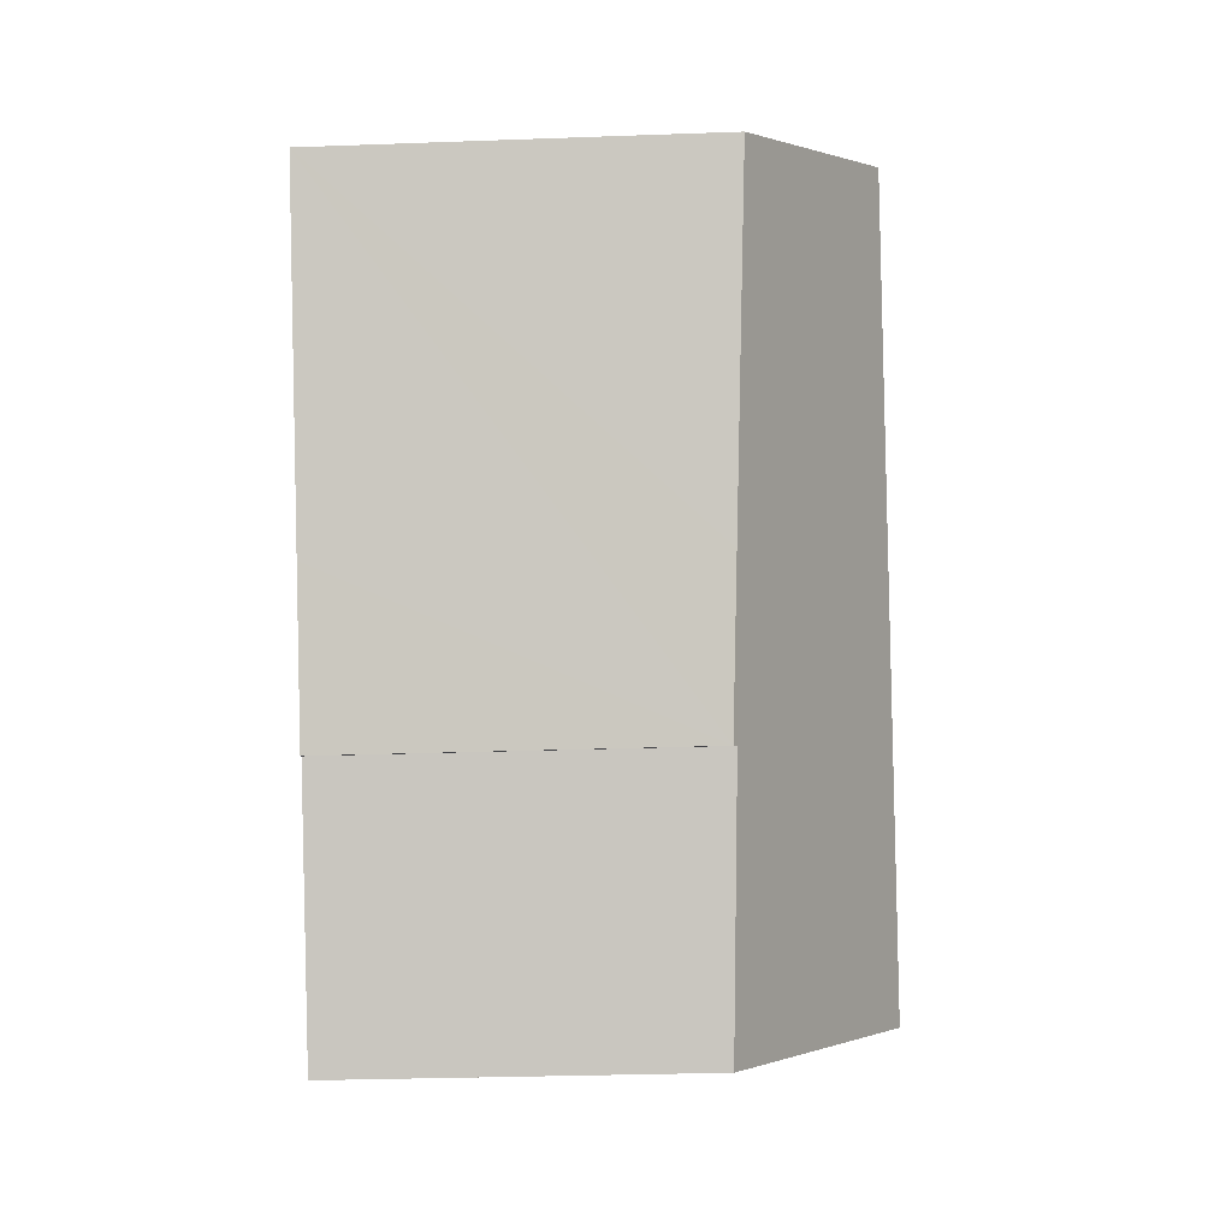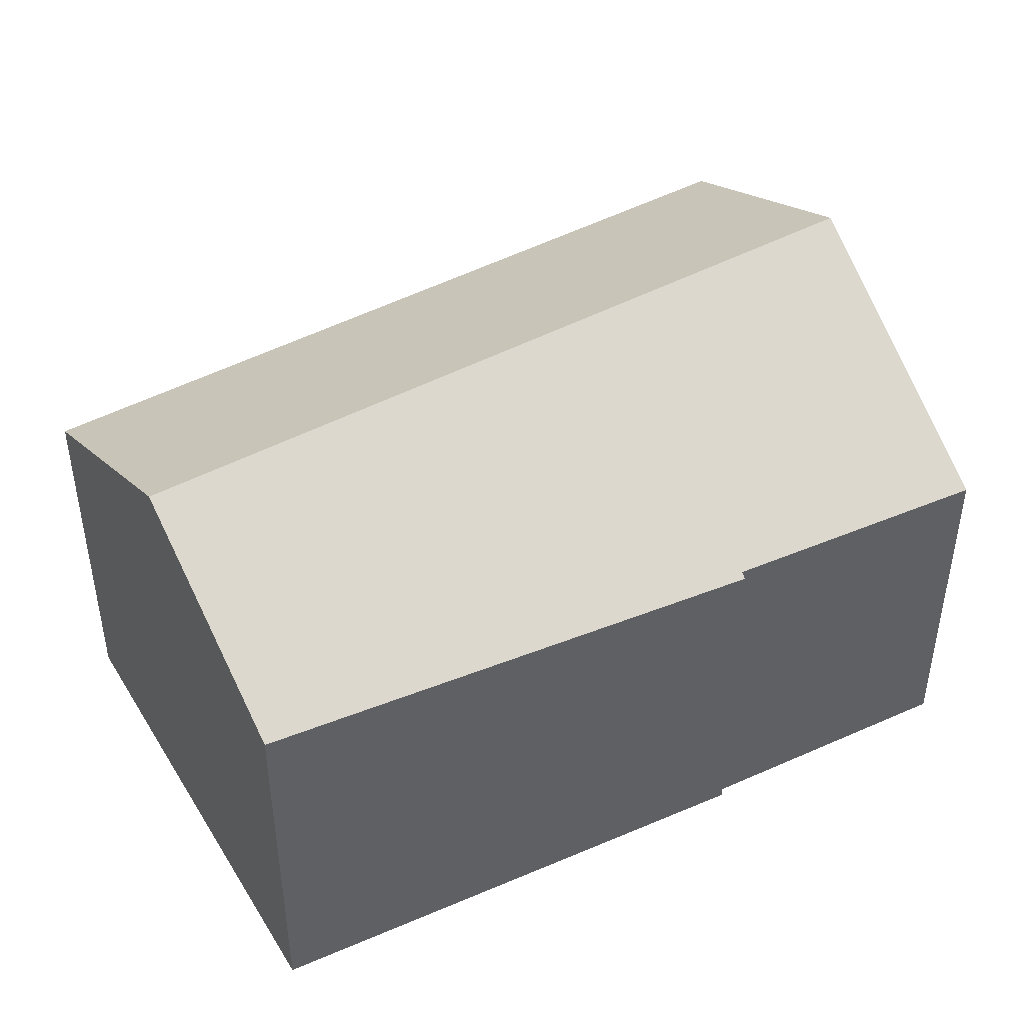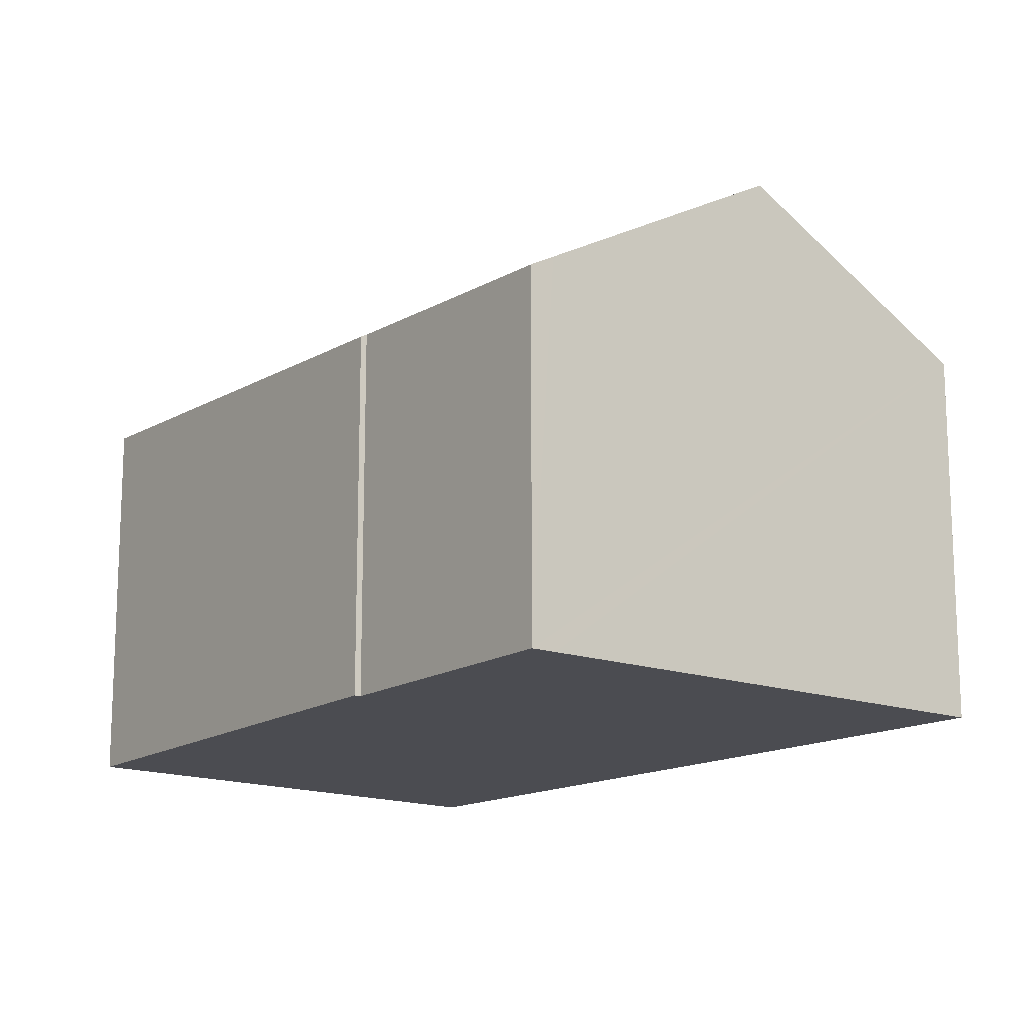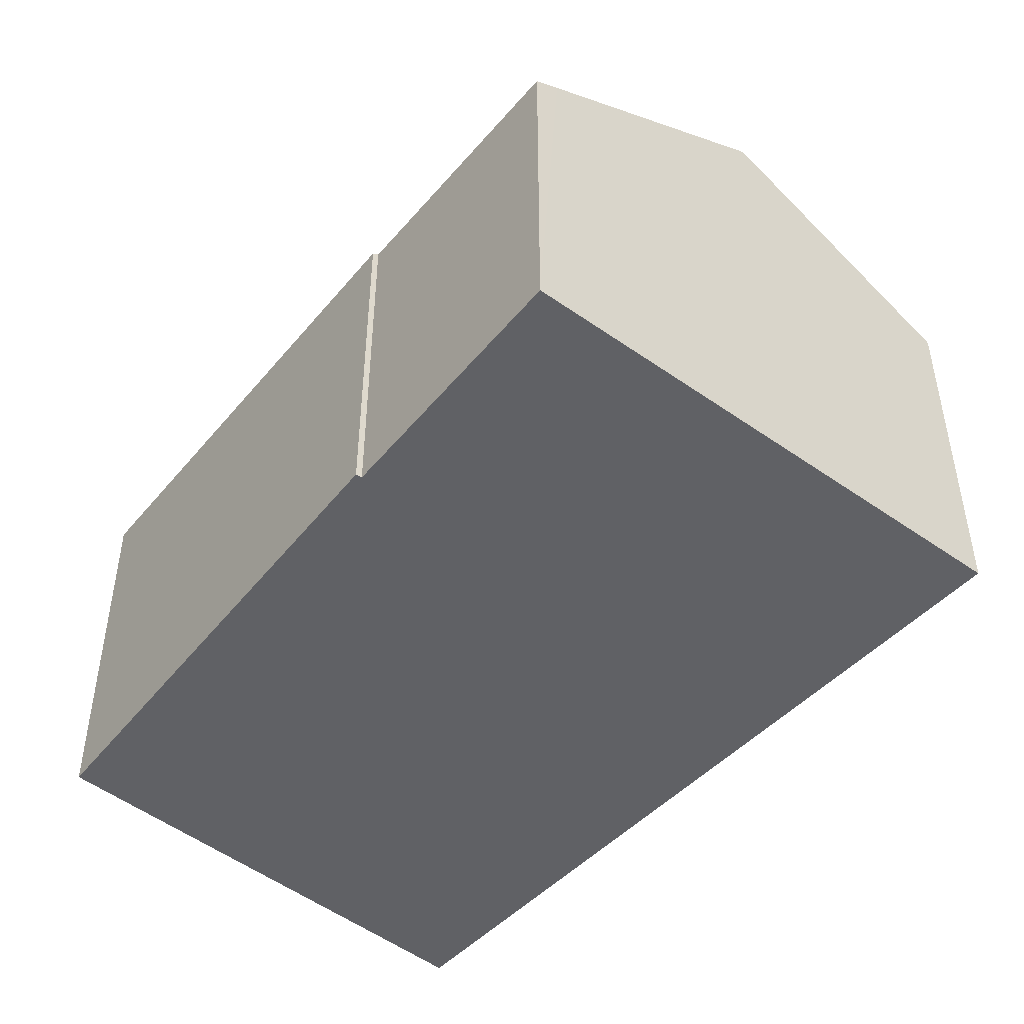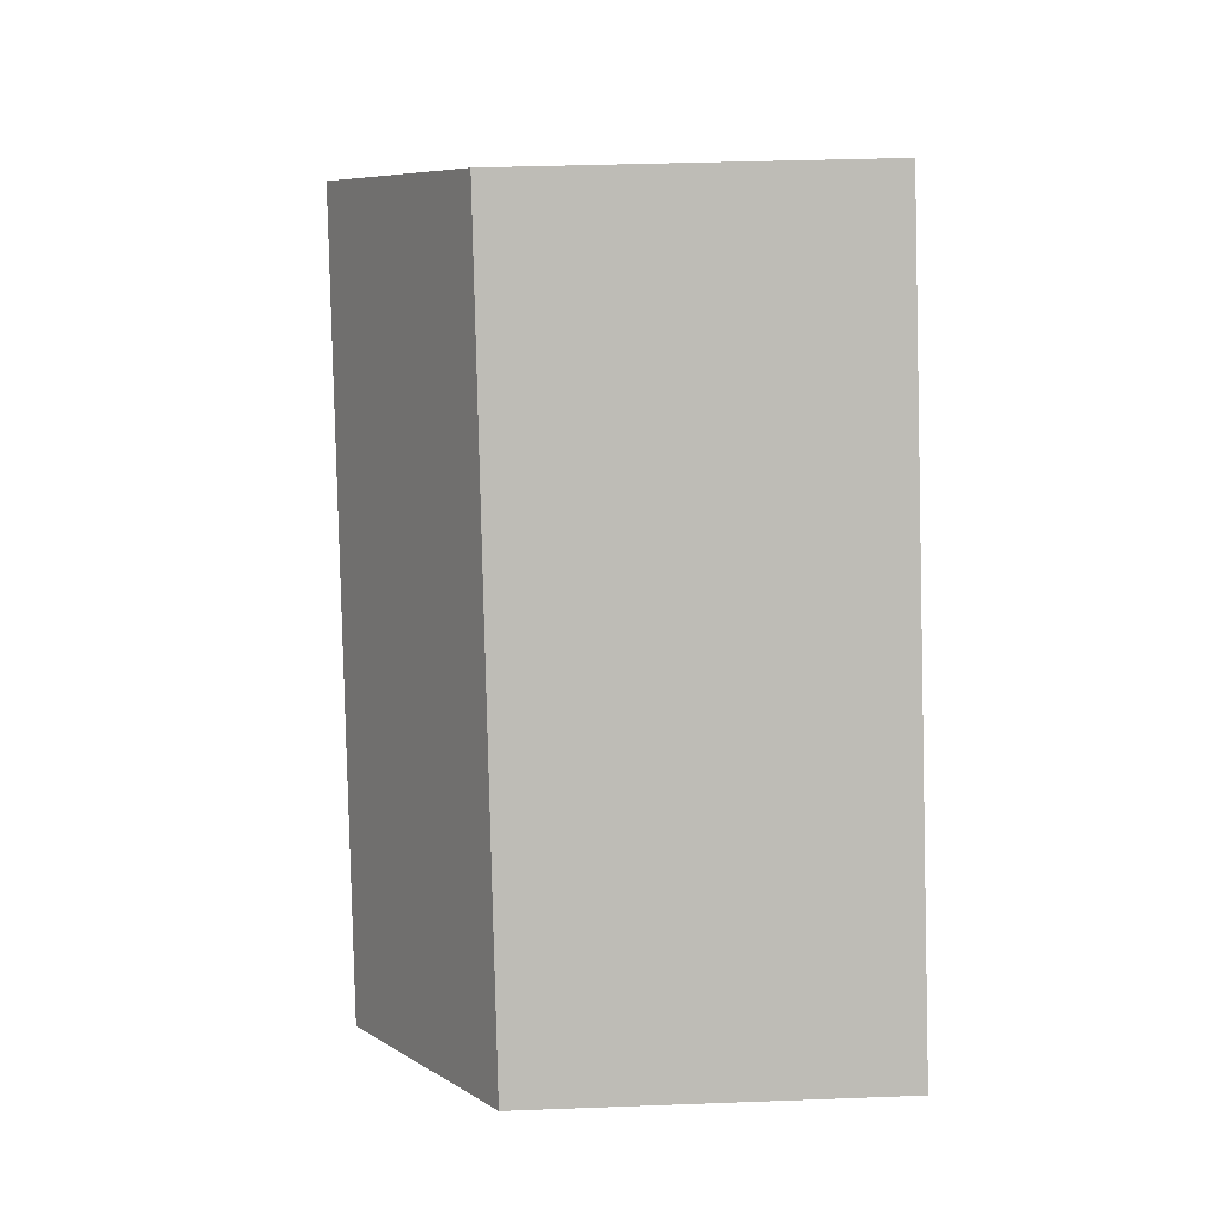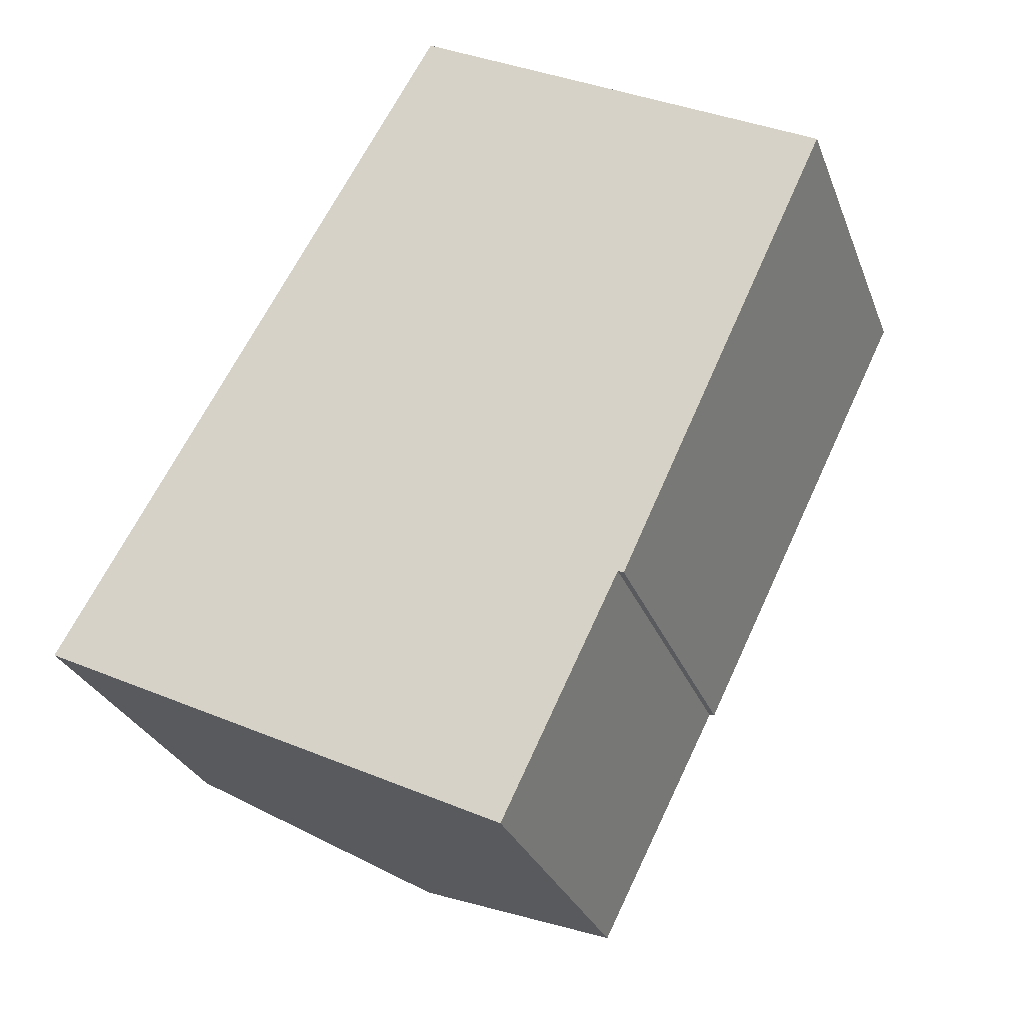
<metadata>
{"format":"obj","ext":"obj","renderer":"f3d","projection":"perspective","resolution":1024,"background":"white","views":[{"elev":-28.0,"azim":93.2,"up":"+Z"},{"elev":47.0,"azim":89.0,"up":"+Y"},{"elev":-15.4,"azim":169.2,"up":"+Y"},{"elev":-49.3,"azim":168.3,"up":"+Y"},{"elev":35.7,"azim":-92.9,"up":"+Z"},{"elev":-28.4,"azim":18.2,"up":"+Z"}]}
</metadata>
<code>
v  3.567 7.912 -1.773
v  6.254 5.815 10.9
v  9.744 7.912 8.991
v  0 5.815 3.561e-16
v  7.223 5.762 -3.59
v  9.431 5.701 0.026
v  7.584 5.549 -3.769
v  10.61 5.762 2.303
v  12.92 6.004 7.257
v  9.523 5.649 -0.013
v  9.431 -1.592e-18 0.026
v  9.523 7.96e-19 -0.013
v  7.584 2.308e-16 -3.769
v  7.223 2.198e-16 -3.59
v  3.567 1.086e-16 -1.773
v  0 0 0
v  12.92 -4.444e-16 7.257
v  10.61 -1.41e-16 2.303
v  6.254 -6.673e-16 10.9
v  9.744 -5.505e-16 8.991
g defaultobject
f 1 2 3
f 2 1 4
f 5 6 7
f 6 5 1
f 6 1 3
f 6 3 8
f 8 3 9
f 8 10 6
f 10 11 6
f 11 10 12
f 13 5 7
f 5 13 1
f 1 13 4
f 4 13 14
f 4 14 15
f 4 15 16
f 11 7 6
f 7 11 13
f 17 8 9
f 8 17 10
f 10 17 18
f 10 18 12
f 16 2 4
f 2 16 19
f 19 3 2
f 3 19 9
f 9 19 17
f 17 19 20
f 11 14 13
f 14 11 15
f 15 11 16
f 16 11 19
f 19 11 12
f 19 12 18
f 19 18 20
f 20 18 17

</code>
